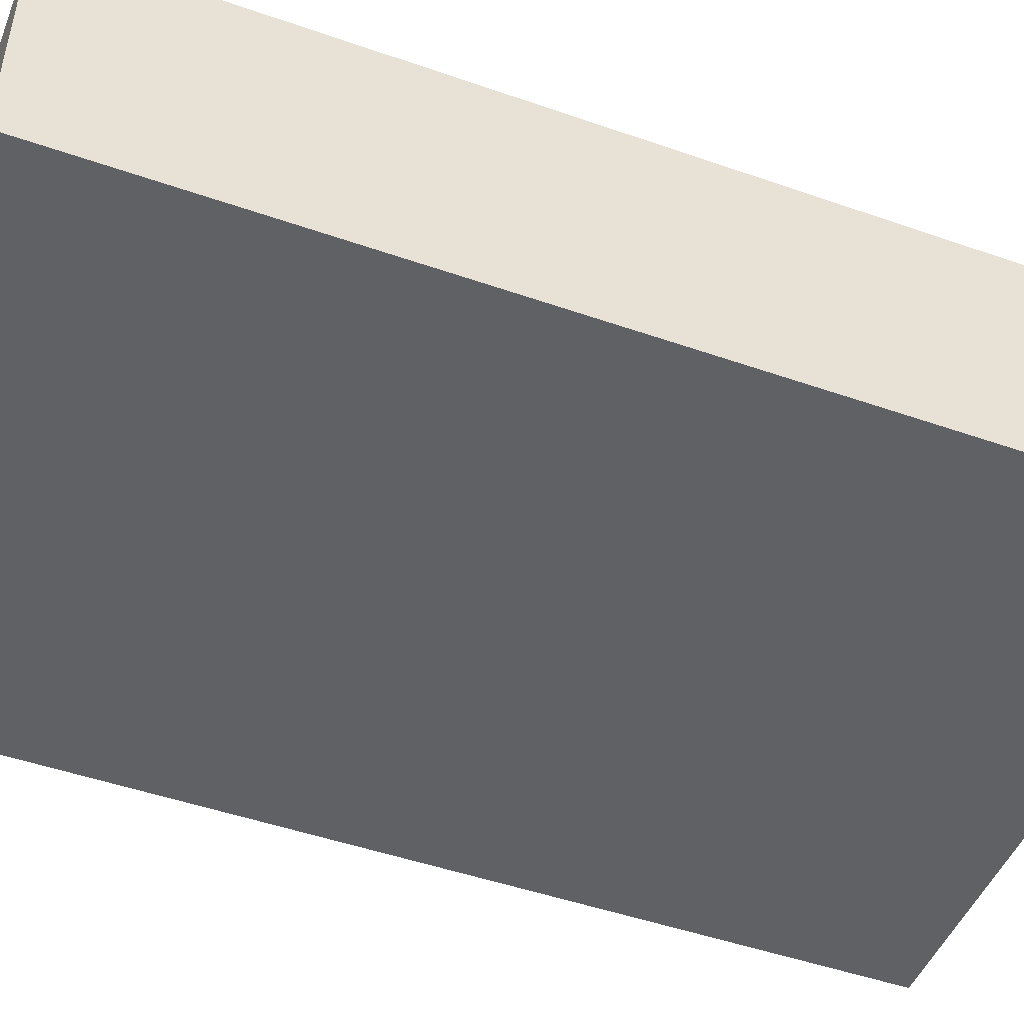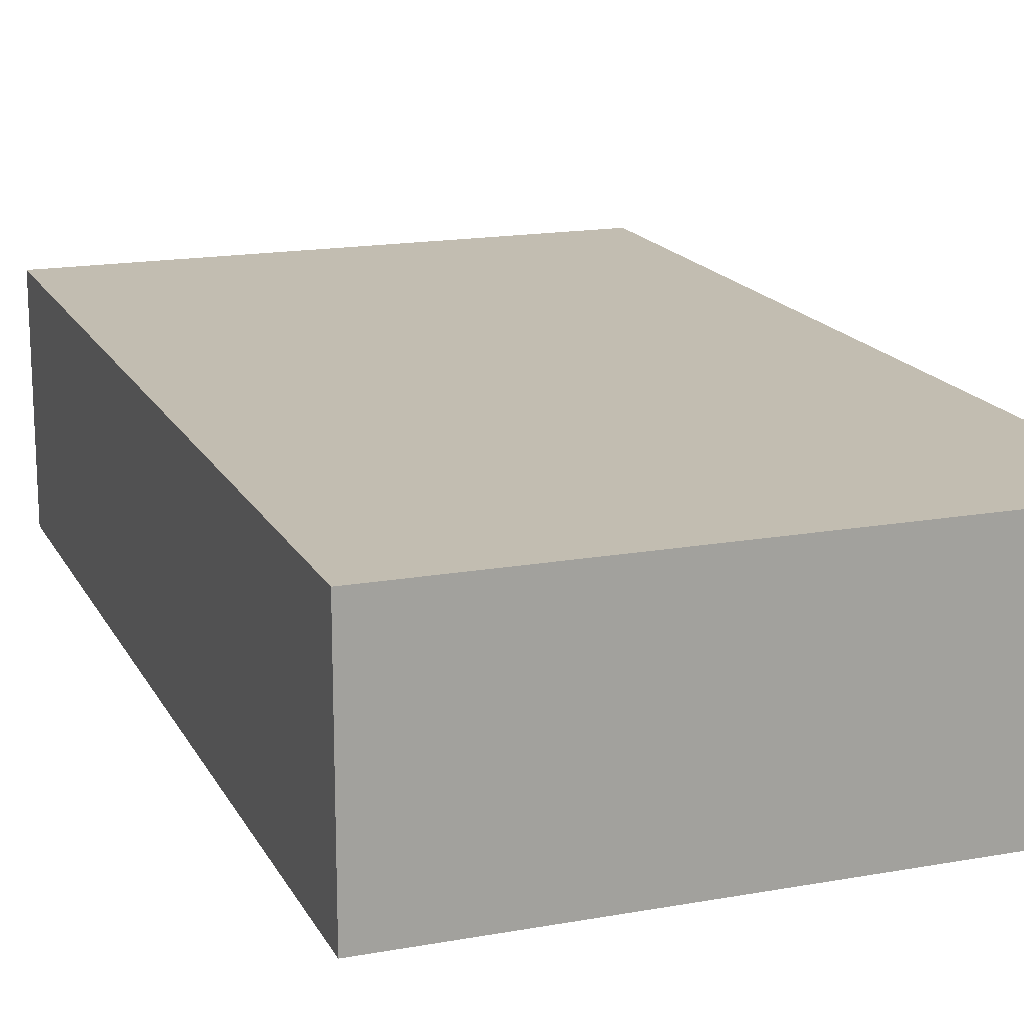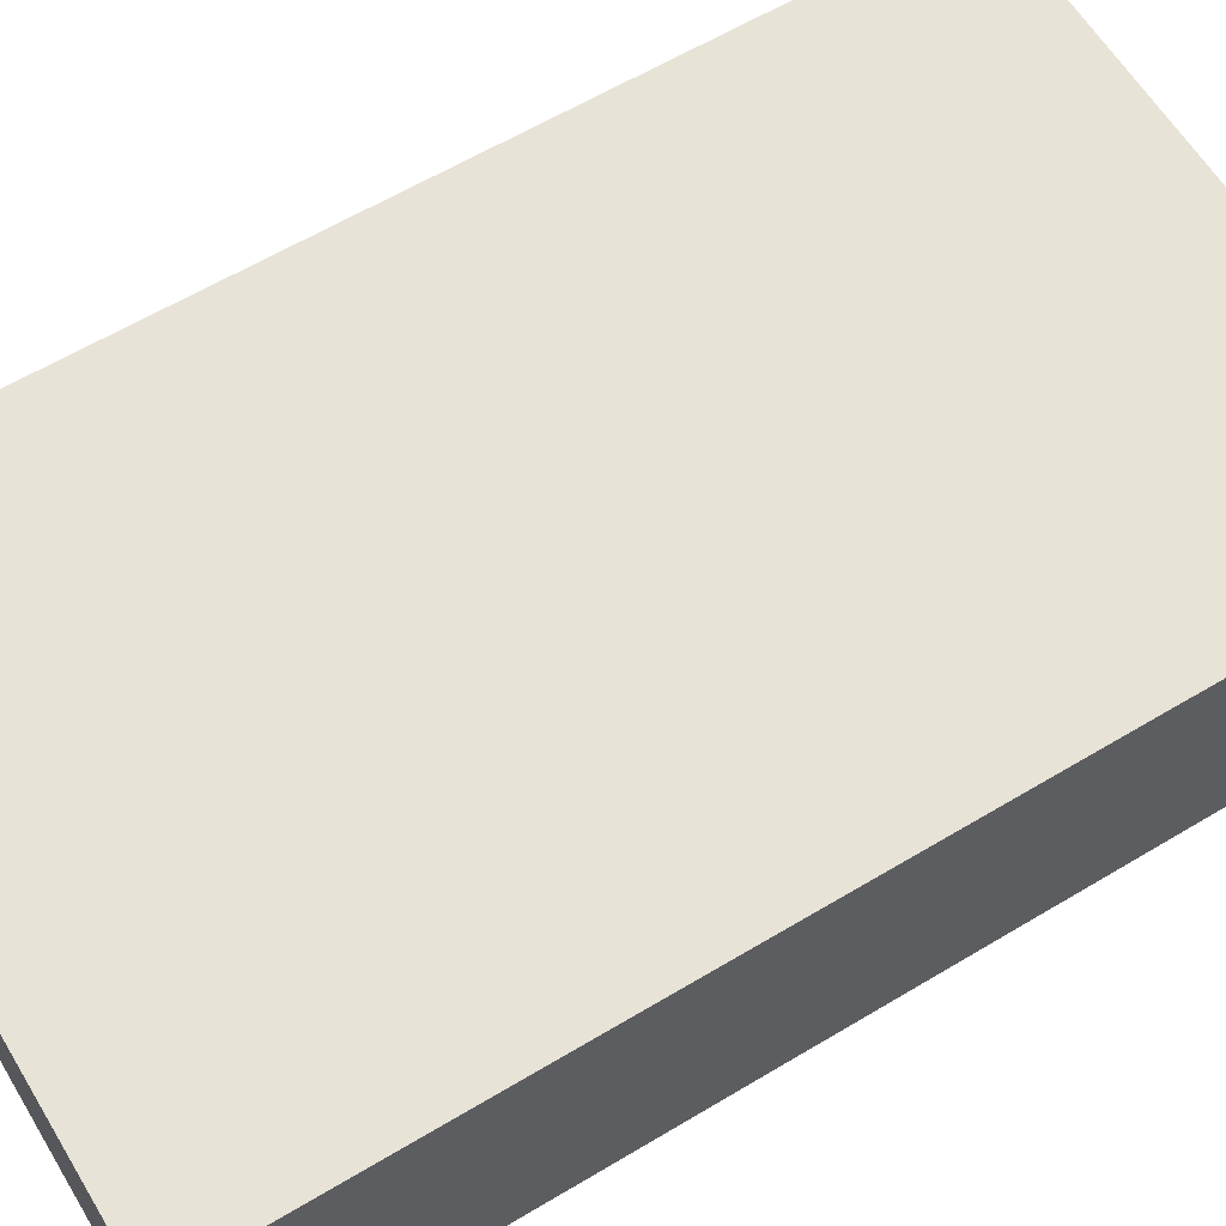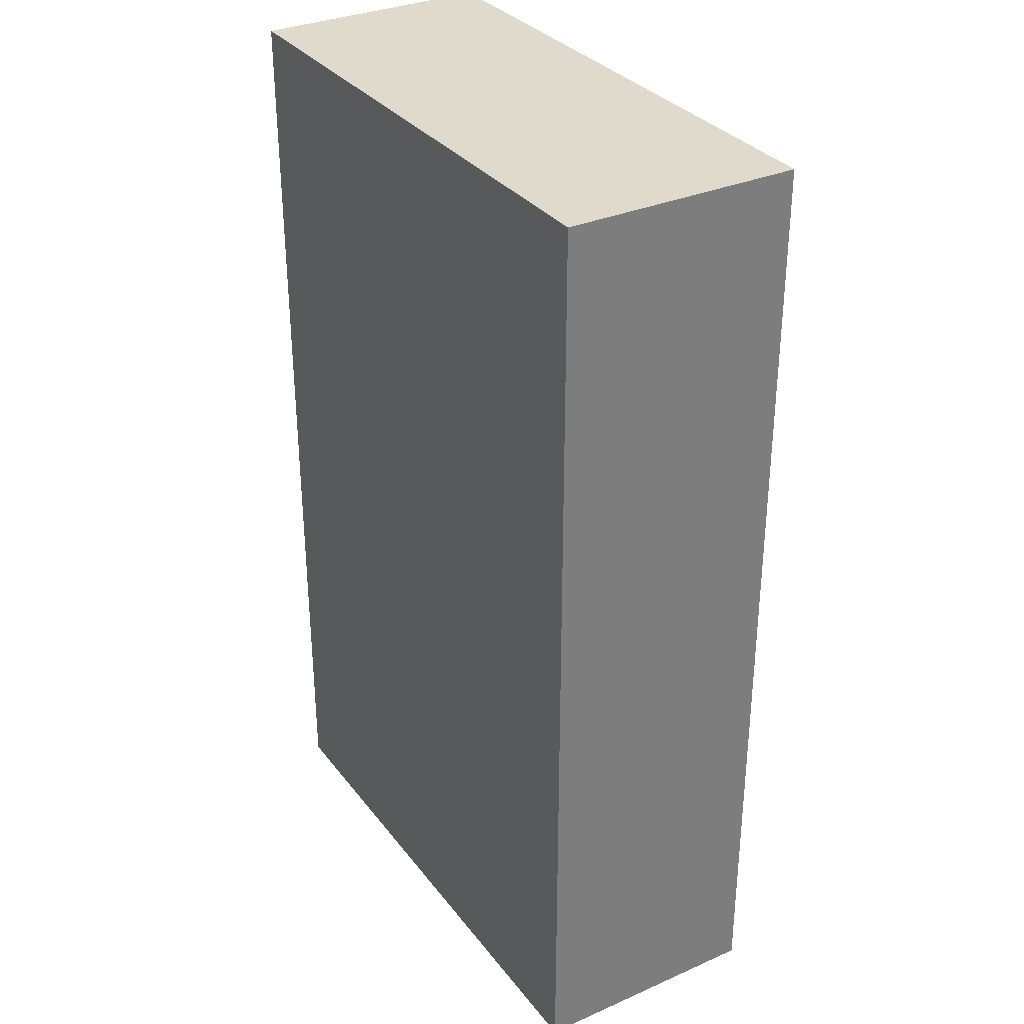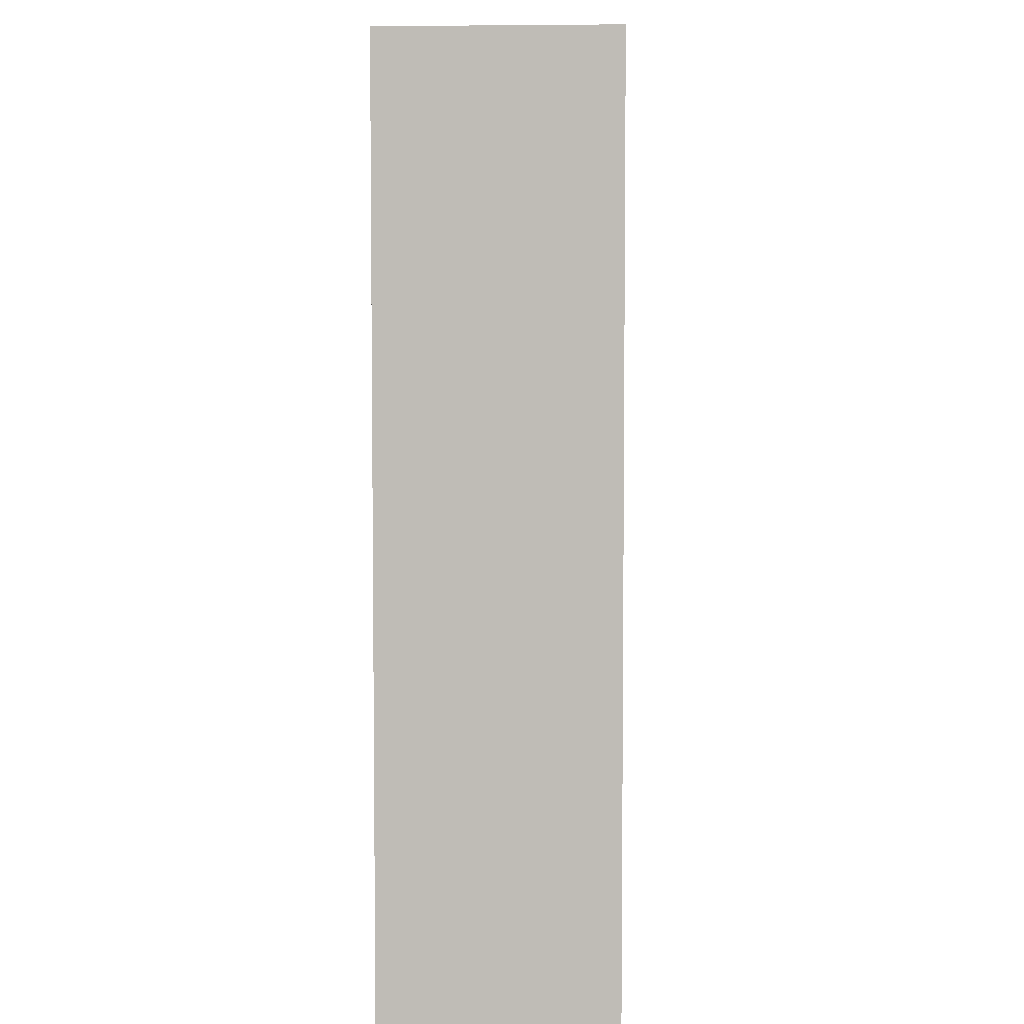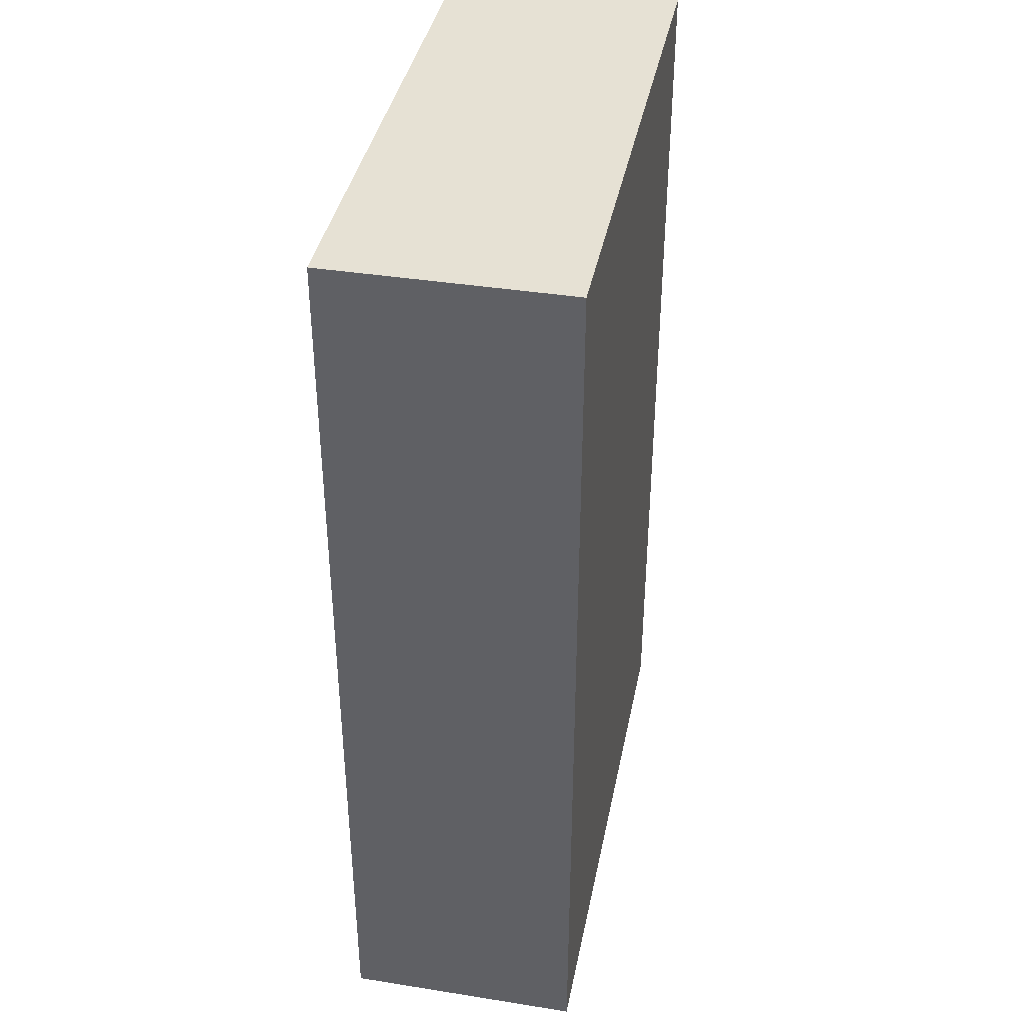
<metadata>
{"format":"obj","ext":"obj","renderer":"f3d","projection":"perspective","resolution":1024,"background":"white","views":[{"elev":-48.1,"azim":-111.4,"up":"+Z"},{"elev":16.8,"azim":-20.0,"up":"+Z"},{"elev":61.8,"azim":58.7,"up":"+Z"},{"elev":32.5,"azim":-121.3,"up":"+Y"},{"elev":4.5,"azim":92.7,"up":"+Y"},{"elev":39.3,"azim":101.2,"up":"+Y"}]}
</metadata>
<code>
o Cube (6)
g Cube (6)
v -36 23 2
v -42 23 2
v -42 33 2
v -36 33 2
v -48 23 2
v -48 33 2
v -48 43 2
v -42 43 2
v -36 43 2
v -48 23 -0.5
v -48 33 -0.5
v -48 23 -3
v -48 33 -3
v -48 43 -3
v -48 43 -0.5
v -42 23 -3
v -42 33 -3
v -36 23 -3
v -36 33 -3
v -36 43 -3
v -42 43 -3
v -36 23 -0.5
v -36 33 -0.5
v -36 43 -0.5
v -42 43 -0.5
v -42 23 -0.5
g Cube (6)
f 4 3 2 1
f 3 6 5 2
f 8 7 6 3
f 9 8 3 4
f 6 11 10 5
f 11 13 12 10
f 15 14 13 11
f 7 15 11 6
f 12 13 17 16
f 16 17 19 18
f 17 21 20 19
f 13 14 21 17
f 18 19 23 22
f 22 23 4 1
f 23 24 9 4
f 19 20 24 23
f 8 9 24 25
f 7 8 25 15
f 15 25 21 14
f 25 24 20 21
f 18 22 26 16
f 16 26 10 12
f 26 2 5 10
f 22 1 2 26

</code>
